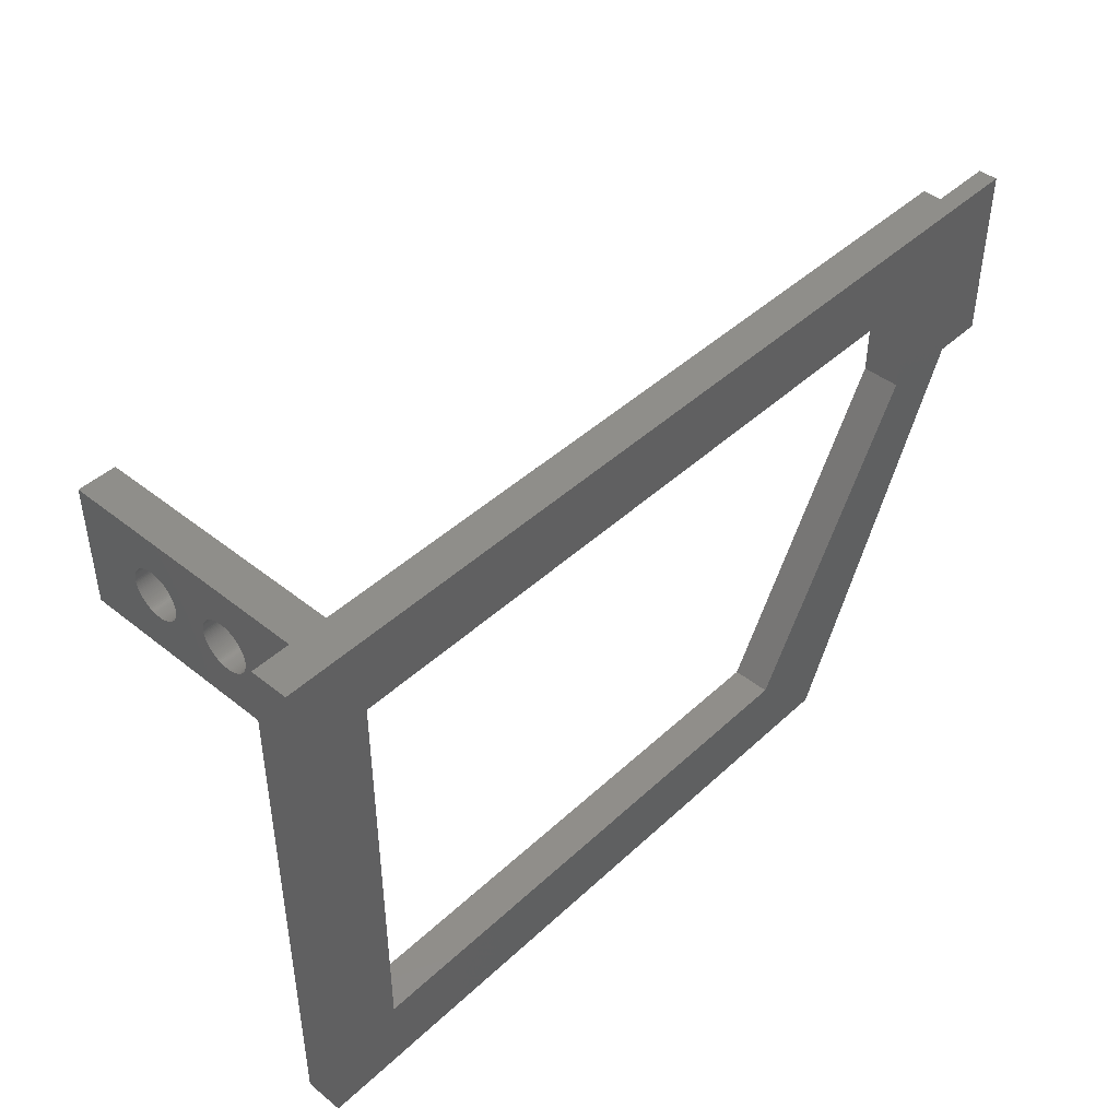
<metadata>
{"format":"stl","ext":"stl","renderer":"f3d","projection":"perspective","resolution":1024,"background":"white","views":[{"elev":44.3,"azim":132.9,"up":"+Y"}]}
</metadata>
<code>
# stl→obj: 436 verts, 880 faces
v 68.5 -3.035 15.96
v 68.5 0 23
v 68.5 -3.016 16.08
v 68.5 0 3
v 68.5 -3.004 9.792
v 68.5 -3 9.667
v 68.5 -3.016 9.917
v 68.5 -3.035 10.04
v 68.5 -3.063 15.84
v 68.5 -3.063 10.16
v 68.5 -3.098 15.72
v 68.5 -3.098 10.28
v 68.5 -3.14 15.6
v 68.5 -3.14 10.4
v 68.5 -3.19 15.48
v 68.5 -3.19 10.52
v 68.5 -3.247 15.37
v 68.5 -3.247 10.63
v 68.5 -3.311 15.26
v 68.5 -3.311 10.74
v 68.5 -3.382 15.16
v 68.5 -3.382 10.84
v 68.5 -3.459 15.06
v 68.5 -3.459 10.94
v 68.5 -3.542 14.96
v 68.5 -3.542 11.04
v 68.5 -3.631 14.88
v 68.5 -3.631 11.12
v 68.5 -3.725 14.79
v 68.5 -3.725 11.21
v 68.5 -3.824 14.72
v 68.5 -3.824 11.28
v 68.5 -3.928 14.64
v 68.5 -3.928 11.36
v 68.5 -4.036 14.58
v 68.5 -4.036 11.42
v 68.5 -4.148 14.52
v 68.5 -4.148 11.48
v 68.5 -4.264 14.47
v 68.5 -4.264 11.53
v 68.5 -4.382 14.43
v 68.5 -4.382 11.57
v 68.5 -4.503 14.4
v 68.5 -4.503 11.6
v 68.5 -4.625 14.37
v 68.5 -4.625 11.63
v 68.5 -4.749 14.35
v 68.5 -4.749 11.65
v 68.5 -4.874 14.34
v 68.5 -4.874 11.66
v 68.5 -5 14.33
v 68.5 -5 11.67
v 68.5 -5.126 14.34
v 68.5 -5.126 11.66
v 68.5 -5.251 14.35
v 68.5 -5.251 11.65
v 68.5 -5.375 14.37
v 68.5 -5.375 11.63
v 68.5 -5.497 14.4
v 68.5 -5.497 11.6
v 68.5 -5.618 14.43
v 68.5 -5.618 11.57
v 68.5 -5.736 14.47
v 68.5 -5.736 11.53
v 68.5 -5.852 14.52
v 68.5 -5.852 11.48
v 68.5 -5.964 14.58
v 68.5 -5.964 11.42
v 68.5 -6.072 14.64
v 68.5 -6.072 11.36
v 68.5 -6.176 14.72
v 68.5 -6.176 11.28
v 68.5 -6.275 14.79
v 68.5 -6.275 11.21
v 68.5 -6.369 14.88
v 68.5 -6.369 11.12
v 68.5 -6.458 14.96
v 68.5 -6.458 11.04
v 68.5 -6.541 15.06
v 68.5 -6.541 10.94
v 68.5 -6.618 15.16
v 68.5 -6.618 10.84
v 68.5 -6.689 15.26
v 68.5 -6.689 10.74
v 68.5 -6.753 15.37
v 68.5 -6.753 10.63
v 68.5 -6.81 15.48
v 68.5 -6.81 10.52
v 68.5 -6.86 15.6
v 68.5 -6.86 10.4
v 68.5 -6.902 15.72
v 68.5 -6.902 10.28
v 68.5 -6.937 15.84
v 68.5 -6.937 10.16
v 68.5 -6.965 15.96
v 68.5 -6.965 10.04
v 68.5 -10 23
v 68.5 -6.984 16.08
v 68.5 -6.996 16.21
v 68.5 -10 3
v 68.5 -7 16.33
v 68.5 -6.984 9.917
v 68.5 -3.004 16.21
v 68.5 -3 16.33
v 68.5 -3.004 16.46
v 68.5 -3.016 16.58
v 68.5 -3.035 16.71
v 68.5 -3.063 16.83
v 68.5 -3.098 16.95
v 68.5 -3.14 17.07
v 68.5 -3.19 17.18
v 68.5 -3.247 17.3
v 68.5 -3.311 17.41
v 68.5 -3.382 17.51
v 68.5 -3.459 17.61
v 68.5 -3.542 17.7
v 68.5 -3.631 17.79
v 68.5 -3.725 17.87
v 68.5 -3.824 17.95
v 68.5 -3.928 18.02
v 68.5 -4.036 18.09
v 68.5 -4.148 18.14
v 68.5 -4.264 18.19
v 68.5 -4.382 18.24
v 68.5 -4.503 18.27
v 68.5 -4.625 18.3
v 68.5 -4.749 18.32
v 68.5 -4.874 18.33
v 68.5 -5 18.33
v 68.5 -5.126 18.33
v 68.5 -5.251 18.32
v 68.5 -5.375 18.3
v 68.5 -5.497 18.27
v 68.5 -5.618 18.24
v 68.5 -5.736 18.19
v 68.5 -5.852 18.14
v 68.5 -5.964 18.09
v 68.5 -6.072 18.02
v 68.5 -6.176 17.95
v 68.5 -6.996 9.792
v 68.5 -6.996 16.46
v 68.5 -6.984 16.58
v 68.5 -6.965 16.71
v 68.5 -6.937 16.83
v 68.5 -6.902 16.95
v 68.5 -6.86 17.07
v 68.5 -6.81 17.18
v 68.5 -6.753 17.3
v 68.5 -6.689 17.41
v 68.5 -6.618 17.51
v 68.5 -6.541 17.61
v 68.5 -6.458 17.7
v 68.5 -6.369 17.79
v 68.5 -6.275 17.87
v 68.5 -3.004 9.541
v 68.5 -3.016 9.416
v 68.5 -3.035 9.292
v 68.5 -3.063 9.169
v 68.5 -3.098 9.049
v 68.5 -3.14 8.93
v 68.5 -3.19 8.815
v 68.5 -3.247 8.703
v 68.5 -3.311 8.595
v 68.5 -3.382 8.491
v 68.5 -3.459 8.392
v 68.5 -3.542 8.298
v 68.5 -3.631 8.209
v 68.5 -3.725 8.126
v 68.5 -3.824 8.049
v 68.5 -3.928 7.978
v 68.5 -4.036 7.914
v 68.5 -4.148 7.857
v 68.5 -4.264 7.807
v 68.5 -4.382 7.765
v 68.5 -4.503 7.729
v 68.5 -4.625 7.702
v 68.5 -4.749 7.682
v 68.5 -4.874 7.671
v 68.5 -5 7.667
v 68.5 -5.126 7.671
v 68.5 -5.251 7.682
v 68.5 -5.375 7.702
v 68.5 -5.497 7.729
v 68.5 -5.618 7.765
v 68.5 -5.736 7.807
v 68.5 -5.852 7.857
v 68.5 -5.964 7.914
v 68.5 -6.072 7.978
v 68.5 -6.176 8.049
v 68.5 -6.275 8.126
v 68.5 -7 9.667
v 68.5 -6.996 9.541
v 68.5 -6.984 9.416
v 68.5 -6.369 8.209
v 68.5 -6.458 8.298
v 68.5 -6.541 8.392
v 68.5 -6.618 8.491
v 68.5 -6.689 8.595
v 68.5 -6.753 8.703
v 68.5 -6.81 8.815
v 68.5 -6.86 8.93
v 68.5 -6.902 9.049
v 68.5 -6.937 9.169
v 68.5 -6.965 9.292
v 65.5 0 23
v 65.5 -10 23
v 65.5 0 3
v 10 -6 3
v 65.5 -6 3
v 5 -10 3
v 5 0 3
v 71.5 0 3
v 71.5 -44 3
v 65.5 -38 3
v 65.5 -10 3
v 23.5 -38 3
v 17.5 -44 3
v 10 -14 3
v 4 -14 3
v 0 -10 3
v 0 -14 3
v 65.5 -6 0
v 65.5 -6.176 8.049
v 65.5 -6.072 7.978
v 65.5 -6.275 8.126
v 65.5 -6.369 8.209
v 65.5 -6.458 8.298
v 65.5 -6.541 8.392
v 65.5 -6.618 8.491
v 65.5 -6.689 8.595
v 65.5 -6.753 8.703
v 65.5 -6.81 8.815
v 65.5 -6.86 8.93
v 65.5 -6.902 9.049
v 65.5 -6.937 9.169
v 65.5 -6.965 9.292
v 65.5 -6.984 16.08
v 65.5 -6.996 16.21
v 65.5 -6.996 9.541
v 65.5 -7 9.667
v 65.5 -6.984 9.416
v 65.5 -38 0
v 65.5 -3.035 10.04
v 65.5 -3.016 9.917
v 65.5 -3.004 16.21
v 65.5 -3 16.33
v 65.5 -3.016 16.08
v 65.5 -3.035 15.96
v 65.5 -3.063 10.16
v 65.5 -3.063 15.84
v 65.5 -3.098 10.28
v 65.5 -3.098 15.72
v 65.5 -3.14 10.4
v 65.5 -3.14 15.6
v 65.5 -3.19 10.52
v 65.5 -3.19 15.48
v 65.5 -3.247 10.63
v 65.5 -3.247 15.37
v 65.5 -3.311 10.74
v 65.5 -3.311 15.26
v 65.5 -3.382 10.84
v 65.5 -3.382 15.16
v 65.5 -3.459 10.94
v 65.5 -3.459 15.06
v 65.5 -3.542 11.04
v 65.5 -3.542 14.96
v 65.5 -3.631 11.12
v 65.5 -3.631 14.88
v 65.5 -3.725 11.21
v 65.5 -3.725 14.79
v 65.5 -3.824 11.28
v 65.5 -3.824 14.72
v 65.5 -3.928 11.36
v 65.5 -3.928 14.64
v 65.5 -4.036 11.42
v 65.5 -4.036 14.58
v 65.5 -4.148 11.48
v 65.5 -4.148 14.52
v 65.5 -4.264 11.53
v 65.5 -4.264 14.47
v 65.5 -4.382 11.57
v 65.5 -4.382 14.43
v 65.5 -4.503 11.6
v 65.5 -4.503 14.4
v 65.5 -4.625 11.63
v 65.5 -4.625 14.37
v 65.5 -4.749 11.65
v 65.5 -4.749 14.35
v 65.5 -4.874 11.66
v 65.5 -4.874 14.34
v 65.5 -5 11.67
v 65.5 -5 14.33
v 65.5 -5.126 11.66
v 65.5 -5.126 14.34
v 65.5 -5.251 11.65
v 65.5 -5.251 14.35
v 65.5 -5.375 11.63
v 65.5 -5.375 14.37
v 65.5 -5.497 11.6
v 65.5 -5.497 14.4
v 65.5 -5.618 11.57
v 65.5 -5.618 14.43
v 65.5 -5.736 11.53
v 65.5 -5.736 14.47
v 65.5 -5.852 11.48
v 65.5 -5.852 14.52
v 65.5 -5.964 11.42
v 65.5 -5.964 14.58
v 65.5 -6.072 11.36
v 65.5 -6.072 14.64
v 65.5 -6.176 11.28
v 65.5 -6.176 14.72
v 65.5 -6.275 11.21
v 65.5 -6.275 14.79
v 65.5 -6.369 11.12
v 65.5 -6.369 14.88
v 65.5 -6.458 11.04
v 65.5 -6.458 14.96
v 65.5 -6.541 10.94
v 65.5 -6.541 15.06
v 65.5 -6.618 10.84
v 65.5 -6.618 15.16
v 65.5 -6.689 10.74
v 65.5 -6.689 15.26
v 65.5 -6.753 10.63
v 65.5 -6.753 15.37
v 65.5 -6.81 10.52
v 65.5 -6.81 15.48
v 65.5 -6.86 10.4
v 65.5 -6.86 15.6
v 65.5 -6.902 10.28
v 65.5 -6.902 15.72
v 65.5 -6.937 10.16
v 65.5 -6.937 15.84
v 65.5 -6.965 10.04
v 65.5 -6.965 15.96
v 65.5 -6.984 9.917
v 65.5 -6.996 9.792
v 65.5 -3.004 9.792
v 65.5 -3 9.667
v 65.5 -3.004 9.541
v 65.5 -3.016 9.416
v 65.5 -3.035 9.292
v 65.5 -3.063 9.169
v 65.5 -3.098 9.049
v 65.5 -3.14 8.93
v 65.5 -3.19 8.815
v 65.5 -3.247 8.703
v 65.5 -3.311 8.595
v 65.5 -3.382 8.491
v 65.5 -3.459 8.392
v 65.5 -3.542 8.298
v 65.5 -3.631 8.209
v 65.5 -3.725 8.126
v 65.5 -3.824 8.049
v 65.5 -3.928 7.978
v 65.5 -4.036 7.914
v 65.5 -4.148 7.857
v 65.5 -4.264 7.807
v 65.5 -4.382 7.765
v 65.5 -4.503 7.729
v 65.5 -4.625 7.702
v 65.5 -4.749 7.682
v 65.5 -4.874 7.671
v 65.5 -5 7.667
v 65.5 -5.126 7.671
v 65.5 -5.251 7.682
v 65.5 -5.375 7.702
v 65.5 -5.497 7.729
v 65.5 -5.618 7.765
v 65.5 -5.736 7.807
v 65.5 -5.852 7.857
v 65.5 -5.964 7.914
v 65.5 -3.004 16.46
v 65.5 -3.016 16.58
v 65.5 -3.035 16.71
v 65.5 -3.063 16.83
v 65.5 -3.098 16.95
v 65.5 -3.14 17.07
v 65.5 -3.19 17.18
v 65.5 -3.247 17.3
v 65.5 -3.311 17.41
v 65.5 -3.382 17.51
v 65.5 -3.459 17.61
v 65.5 -3.542 17.7
v 65.5 -3.631 17.79
v 65.5 -3.725 17.87
v 65.5 -3.824 17.95
v 65.5 -3.928 18.02
v 65.5 -4.036 18.09
v 65.5 -4.148 18.14
v 65.5 -4.264 18.19
v 65.5 -4.382 18.24
v 65.5 -4.503 18.27
v 65.5 -4.625 18.3
v 65.5 -4.749 18.32
v 65.5 -4.874 18.33
v 65.5 -5 18.33
v 65.5 -5.126 18.33
v 65.5 -5.251 18.32
v 65.5 -5.375 18.3
v 65.5 -5.497 18.27
v 65.5 -5.618 18.24
v 65.5 -5.736 18.19
v 65.5 -5.852 18.14
v 65.5 -5.964 18.09
v 65.5 -6.072 18.02
v 65.5 -6.176 17.95
v 65.5 -6.275 17.87
v 65.5 -7 16.33
v 65.5 -6.996 16.46
v 65.5 -6.984 16.58
v 65.5 -6.369 17.79
v 65.5 -6.458 17.7
v 65.5 -6.541 17.61
v 65.5 -6.618 17.51
v 65.5 -6.689 17.41
v 65.5 -6.753 17.3
v 65.5 -6.81 17.18
v 65.5 -6.86 17.07
v 65.5 -6.902 16.95
v 65.5 -6.937 16.83
v 65.5 -6.965 16.71
v 71.5 0 0
v 5 0 1.5
v 0 0 0
v 0 0 1.5
v 71.5 -44 0
v 23.5 -38 0
v 17.5 -44 0
v 10 -14 0
v 4 -14 0
v 10 -6 0
v 0 -14 0
v 0 -10 1.5
v 5 -10 1.5
f 1 2 3
f 4 5 6
f 2 1 4
f 4 7 5
f 8 4 1
f 4 8 7
f 9 8 1
f 9 10 8
f 11 10 9
f 11 12 10
f 13 12 11
f 13 14 12
f 15 14 13
f 15 16 14
f 17 16 15
f 17 18 16
f 19 18 17
f 19 20 18
f 21 20 19
f 21 22 20
f 23 22 21
f 23 24 22
f 25 24 23
f 25 26 24
f 27 26 25
f 27 28 26
f 29 28 27
f 29 30 28
f 31 30 29
f 31 32 30
f 33 32 31
f 33 34 32
f 35 34 33
f 35 36 34
f 37 36 35
f 37 38 36
f 39 38 37
f 39 40 38
f 41 40 39
f 41 42 40
f 43 42 41
f 43 44 42
f 45 44 43
f 45 46 44
f 47 46 45
f 47 48 46
f 49 48 47
f 49 50 48
f 51 50 49
f 51 52 50
f 53 52 51
f 53 54 52
f 55 54 53
f 55 56 54
f 57 56 55
f 57 58 56
f 59 58 57
f 59 60 58
f 61 60 59
f 61 62 60
f 63 62 61
f 63 64 62
f 65 64 63
f 65 66 64
f 67 66 65
f 67 68 66
f 69 68 67
f 69 70 68
f 71 70 69
f 71 72 70
f 73 72 71
f 73 74 72
f 75 74 73
f 75 76 74
f 77 76 75
f 77 78 76
f 79 78 77
f 79 80 78
f 81 80 79
f 81 82 80
f 83 82 81
f 83 84 82
f 85 84 83
f 85 86 84
f 87 86 85
f 87 88 86
f 89 88 87
f 89 90 88
f 91 90 89
f 91 92 90
f 93 92 91
f 93 94 92
f 95 94 93
f 95 96 94
f 97 95 98
f 95 97 96
f 97 98 99
f 100 96 97
f 97 99 101
f 96 100 102
f 103 2 104
f 2 105 104
f 2 106 105
f 2 107 106
f 2 108 107
f 2 109 108
f 2 110 109
f 2 111 110
f 2 112 111
f 2 113 112
f 2 114 113
f 2 115 114
f 2 116 115
f 2 117 116
f 2 118 117
f 2 119 118
f 2 120 119
f 2 121 120
f 2 122 121
f 2 123 122
f 2 124 123
f 2 125 124
f 2 126 125
f 2 127 126
f 2 128 127
f 2 129 128
f 97 129 2
f 129 97 130
f 130 97 131
f 131 97 132
f 132 97 133
f 133 97 134
f 134 97 135
f 135 97 136
f 136 97 137
f 137 97 138
f 138 97 139
f 102 100 140
f 141 97 101
f 142 97 141
f 143 97 142
f 144 97 143
f 145 97 144
f 146 97 145
f 147 97 146
f 148 97 147
f 149 97 148
f 150 97 149
f 151 97 150
f 152 97 151
f 153 97 152
f 154 97 153
f 139 97 154
f 3 2 103
f 155 4 6
f 156 4 155
f 157 4 156
f 158 4 157
f 159 4 158
f 160 4 159
f 161 4 160
f 162 4 161
f 163 4 162
f 164 4 163
f 165 4 164
f 166 4 165
f 167 4 166
f 168 4 167
f 169 4 168
f 170 4 169
f 171 4 170
f 172 4 171
f 173 4 172
f 174 4 173
f 175 4 174
f 176 4 175
f 177 4 176
f 178 4 177
f 179 4 178
f 100 179 180
f 100 180 181
f 100 181 182
f 100 182 183
f 100 183 184
f 100 184 185
f 100 185 186
f 100 186 187
f 100 187 188
f 100 188 189
f 100 189 190
f 140 100 191
f 191 100 192
f 192 100 193
f 179 100 4
f 194 100 190
f 195 100 194
f 196 100 195
f 197 100 196
f 198 100 197
f 199 100 198
f 200 100 199
f 201 100 200
f 202 100 201
f 203 100 202
f 204 100 203
f 193 100 204
f 205 97 2
f 97 205 206
f 207 208 209
f 210 208 211
f 211 208 207
f 100 212 4
f 212 100 213
f 214 100 215
f 100 214 213
f 216 213 214
f 216 217 213
f 218 217 216
f 208 210 218
f 219 218 210
f 218 219 217
f 220 219 210
f 219 220 221
f 215 209 222
f 223 209 215
f 209 223 224
f 223 215 225
f 225 215 226
f 226 215 227
f 227 215 228
f 228 215 229
f 229 215 230
f 230 215 231
f 231 215 232
f 232 215 233
f 233 215 234
f 234 215 235
f 235 215 236
f 237 206 238
f 239 215 240
f 241 215 239
f 236 215 241
f 242 215 222
f 215 242 214
f 243 207 244
f 205 245 246
f 207 243 205
f 205 247 245
f 248 205 243
f 205 248 247
f 249 248 243
f 249 250 248
f 251 250 249
f 251 252 250
f 253 252 251
f 253 254 252
f 255 254 253
f 255 256 254
f 257 256 255
f 257 258 256
f 259 258 257
f 259 260 258
f 261 260 259
f 261 262 260
f 263 262 261
f 263 264 262
f 265 264 263
f 265 266 264
f 267 266 265
f 267 268 266
f 269 268 267
f 269 270 268
f 271 270 269
f 271 272 270
f 273 272 271
f 273 274 272
f 275 274 273
f 275 276 274
f 277 276 275
f 277 278 276
f 279 278 277
f 279 280 278
f 281 280 279
f 281 282 280
f 283 282 281
f 283 284 282
f 285 284 283
f 285 286 284
f 287 286 285
f 287 288 286
f 289 288 287
f 289 290 288
f 291 290 289
f 291 292 290
f 293 292 291
f 293 294 292
f 295 294 293
f 295 296 294
f 297 296 295
f 297 298 296
f 299 298 297
f 299 300 298
f 301 300 299
f 301 302 300
f 303 302 301
f 303 304 302
f 305 304 303
f 305 306 304
f 307 306 305
f 307 308 306
f 309 308 307
f 309 310 308
f 311 310 309
f 311 312 310
f 313 312 311
f 313 314 312
f 315 314 313
f 315 316 314
f 317 316 315
f 317 318 316
f 319 318 317
f 319 320 318
f 321 320 319
f 321 322 320
f 323 322 321
f 323 324 322
f 325 324 323
f 325 326 324
f 327 326 325
f 327 328 326
f 329 328 327
f 329 330 328
f 331 330 329
f 331 332 330
f 333 332 331
f 333 334 332
f 335 334 333
f 335 336 334
f 215 335 337
f 335 215 336
f 215 337 338
f 206 336 215
f 215 338 240
f 336 206 237
f 339 207 340
f 207 341 340
f 207 342 341
f 207 343 342
f 207 344 343
f 207 345 344
f 207 346 345
f 207 347 346
f 207 348 347
f 207 349 348
f 207 350 349
f 207 351 350
f 207 352 351
f 207 353 352
f 207 354 353
f 207 355 354
f 207 356 355
f 207 357 356
f 207 358 357
f 207 359 358
f 209 359 207
f 359 209 360
f 360 209 361
f 361 209 362
f 362 209 363
f 363 209 364
f 364 209 365
f 365 209 366
f 366 209 367
f 367 209 368
f 368 209 369
f 369 209 370
f 370 209 371
f 371 209 372
f 372 209 373
f 373 209 224
f 244 207 339
f 374 205 246
f 375 205 374
f 376 205 375
f 377 205 376
f 378 205 377
f 379 205 378
f 380 205 379
f 381 205 380
f 382 205 381
f 383 205 382
f 384 205 383
f 385 205 384
f 386 205 385
f 387 205 386
f 388 205 387
f 389 205 388
f 390 205 389
f 391 205 390
f 392 205 391
f 393 205 392
f 394 205 393
f 395 205 394
f 396 205 395
f 397 205 396
f 398 205 397
f 206 398 399
f 206 399 400
f 206 400 401
f 206 401 402
f 206 402 403
f 206 403 404
f 206 404 405
f 206 405 406
f 206 406 407
f 206 407 408
f 206 408 409
f 238 206 410
f 410 206 411
f 411 206 412
f 398 206 205
f 413 206 409
f 414 206 413
f 415 206 414
f 416 206 415
f 417 206 416
f 418 206 417
f 419 206 418
f 420 206 419
f 421 206 420
f 422 206 421
f 423 206 422
f 412 206 423
f 424 4 212
f 4 424 207
f 207 425 211
f 207 424 425
f 426 425 424
f 425 426 427
f 4 205 2
f 205 4 207
f 215 97 206
f 97 215 100
f 313 72 74
f 72 313 311
f 362 177 176
f 177 362 363
f 358 173 172
f 173 358 359
f 350 163 349
f 163 350 164
f 297 56 58
f 56 297 295
f 366 181 180
f 181 366 367
f 370 185 184
f 185 370 371
f 353 166 352
f 166 353 167
f 345 158 344
f 158 345 159
f 361 176 175
f 176 361 362
f 357 172 171
f 172 357 358
f 225 194 190
f 194 225 226
f 281 40 42
f 40 281 279
f 249 12 251
f 12 249 10
f 291 50 52
f 50 291 289
f 347 160 346
f 160 347 161
f 364 179 178
f 179 364 365
f 255 18 257
f 18 255 16
f 299 58 60
f 58 299 297
f 359 174 173
f 174 359 360
f 293 52 54
f 52 293 291
f 285 44 46
f 44 285 283
f 339 7 244
f 7 339 5
f 365 180 179
f 180 365 366
f 360 175 174
f 175 360 361
f 309 68 70
f 68 309 307
f 140 337 102
f 337 140 338
f 263 26 265
f 26 263 24
f 346 159 345
f 159 346 160
f 371 186 185
f 186 371 372
f 368 183 182
f 183 368 369
f 301 60 62
f 60 301 299
f 372 187 186
f 187 372 373
f 244 8 243
f 8 244 7
f 289 48 50
f 48 289 287
f 199 232 200
f 232 199 231
f 275 34 36
f 34 275 273
f 198 231 199
f 231 198 230
f 88 325 86
f 325 88 327
f 343 156 342
f 156 343 157
f 355 170 169
f 170 355 356
f 369 184 183
f 184 369 370
f 352 165 351
f 165 352 166
f 193 239 192
f 239 193 241
f 224 189 188
f 189 224 223
f 259 22 261
f 22 259 20
f 283 42 44
f 42 283 281
f 201 234 202
f 234 201 233
f 348 161 347
f 161 348 162
f 251 14 253
f 14 251 12
f 340 5 339
f 5 340 6
f 271 30 32
f 30 271 269
f 363 178 177
f 178 363 364
f 80 317 78
f 317 80 319
f 351 164 350
f 164 351 165
f 92 329 90
f 329 92 331
f 78 315 76
f 315 78 317
f 223 190 189
f 190 223 225
f 269 28 30
f 28 269 267
f 94 331 92
f 331 94 333
f 307 66 68
f 66 307 305
f 315 74 76
f 74 315 313
f 303 62 64
f 62 303 301
f 192 240 191
f 240 192 239
f 305 64 66
f 64 305 303
f 197 230 198
f 230 197 229
f 82 319 80
f 319 82 321
f 341 6 340
f 6 341 155
f 191 338 140
f 338 191 240
f 261 24 263
f 24 261 22
f 356 171 170
f 171 356 357
f 202 235 203
f 235 202 234
f 204 241 193
f 241 204 236
f 349 162 348
f 162 349 163
f 344 157 343
f 157 344 158
f 253 16 255
f 16 253 14
f 86 323 84
f 323 86 325
f 311 70 72
f 70 311 309
f 295 54 56
f 54 295 293
f 243 10 249
f 10 243 8
f 287 46 48
f 46 287 285
f 203 236 204
f 236 203 235
f 367 182 181
f 182 367 368
f 273 32 34
f 32 273 271
f 200 233 201
f 233 200 232
f 277 36 38
f 36 277 275
f 96 333 94
f 333 96 335
f 196 229 197
f 229 196 228
f 342 155 341
f 155 342 156
f 90 327 88
f 327 90 329
f 354 169 168
f 169 354 355
f 353 168 167
f 168 353 354
f 102 335 96
f 335 102 337
f 373 188 187
f 188 373 224
f 84 321 82
f 321 84 323
f 195 228 196
f 228 195 227
f 265 28 267
f 28 265 26
f 194 227 195
f 227 194 226
f 257 20 259
f 20 257 18
f 279 38 40
f 38 279 277
f 248 3 247
f 3 248 1
f 286 47 45
f 47 286 288
f 79 322 81
f 322 79 320
f 399 129 130
f 129 399 398
f 384 116 385
f 116 384 115
f 312 73 71
f 73 312 314
f 377 109 378
f 109 377 108
f 284 45 43
f 45 284 286
f 310 71 69
f 71 310 312
f 260 17 258
f 17 260 19
f 290 51 49
f 51 290 292
f 396 126 127
f 126 396 395
f 272 33 31
f 33 272 274
f 282 43 41
f 43 282 284
f 142 423 143
f 423 142 412
f 394 124 125
f 124 394 393
f 276 37 35
f 37 276 278
f 403 133 134
f 133 403 402
f 292 53 51
f 53 292 294
f 409 139 154
f 139 409 408
f 89 332 91
f 332 89 330
f 383 115 384
f 115 383 114
f 254 11 252
f 11 254 13
f 304 65 63
f 65 304 306
f 314 75 73
f 75 314 316
f 380 112 381
f 112 380 111
f 270 31 29
f 31 270 272
f 274 35 33
f 35 274 276
f 397 127 128
f 127 397 396
f 376 108 377
f 108 376 107
f 75 318 77
f 318 75 316
f 87 330 89
f 330 87 328
f 246 105 374
f 105 246 104
f 400 130 131
f 130 400 399
f 280 41 39
f 41 280 282
f 98 238 99
f 238 98 237
f 252 9 250
f 9 252 11
f 298 59 57
f 59 298 300
f 378 110 379
f 110 378 109
f 266 23 264
f 23 266 25
f 306 67 65
f 67 306 308
f 278 39 37
f 39 278 280
f 141 412 142
f 412 141 411
f 393 123 124
f 123 393 392
f 93 336 95
f 336 93 334
f 288 49 47
f 49 288 290
f 91 334 93
f 334 91 332
f 83 326 85
f 326 83 324
f 407 137 138
f 137 407 406
f 81 324 83
f 324 81 322
f 145 420 146
f 420 145 421
f 387 117 118
f 117 387 386
f 374 106 375
f 106 374 105
f 95 237 98
f 237 95 336
f 395 125 126
f 125 395 394
f 262 19 260
f 19 262 21
f 308 69 67
f 69 308 310
f 413 154 153
f 154 413 409
f 152 413 153
f 413 152 414
f 406 136 137
f 136 406 405
f 402 132 133
f 132 402 401
f 99 410 101
f 410 99 238
f 264 21 262
f 21 264 23
f 389 119 120
f 119 389 388
f 379 111 380
f 111 379 110
f 247 103 245
f 103 247 3
f 148 417 149
f 417 148 418
f 302 63 61
f 63 302 304
f 401 131 132
f 131 401 400
f 268 25 266
f 25 268 27
f 385 117 386
f 117 385 116
f 408 138 139
f 138 408 407
f 144 421 145
f 421 144 422
f 245 104 246
f 104 245 103
f 405 135 136
f 135 405 404
f 85 328 87
f 328 85 326
f 300 61 59
f 61 300 302
f 382 114 383
f 114 382 113
f 404 134 135
f 134 404 403
f 390 120 121
f 120 390 389
f 294 55 53
f 55 294 296
f 375 107 376
f 107 375 106
f 77 320 79
f 320 77 318
f 296 57 55
f 57 296 298
f 268 29 27
f 29 268 270
f 150 415 151
f 415 150 416
f 258 15 256
f 15 258 17
f 256 13 254
f 13 256 15
f 388 118 119
f 118 388 387
f 146 419 147
f 419 146 420
f 149 416 150
f 416 149 417
f 381 113 382
f 113 381 112
f 101 411 141
f 411 101 410
f 392 122 123
f 122 392 391
f 143 422 144
f 422 143 423
f 398 128 129
f 128 398 397
f 151 414 152
f 414 151 415
f 147 418 148
f 418 147 419
f 250 1 248
f 1 250 9
f 391 121 122
f 121 391 390
f 428 242 424
f 428 429 242
f 430 429 428
f 430 431 429
f 431 432 433
f 432 431 430
f 222 424 242
f 433 424 222
f 426 432 434
f 433 426 424
f 432 426 433
f 426 435 427
f 434 435 426
f 221 435 434
f 435 221 220
f 434 219 221
f 219 434 432
f 430 219 432
f 219 430 217
f 430 213 217
f 213 430 428
f 213 424 212
f 424 213 428
f 216 431 218
f 431 216 429
f 218 433 208
f 433 218 431
f 433 209 208
f 209 433 222
f 242 216 214
f 216 242 429
f 436 211 425
f 211 436 210
f 427 436 425
f 436 427 435
f 436 220 210
f 220 436 435

</code>
